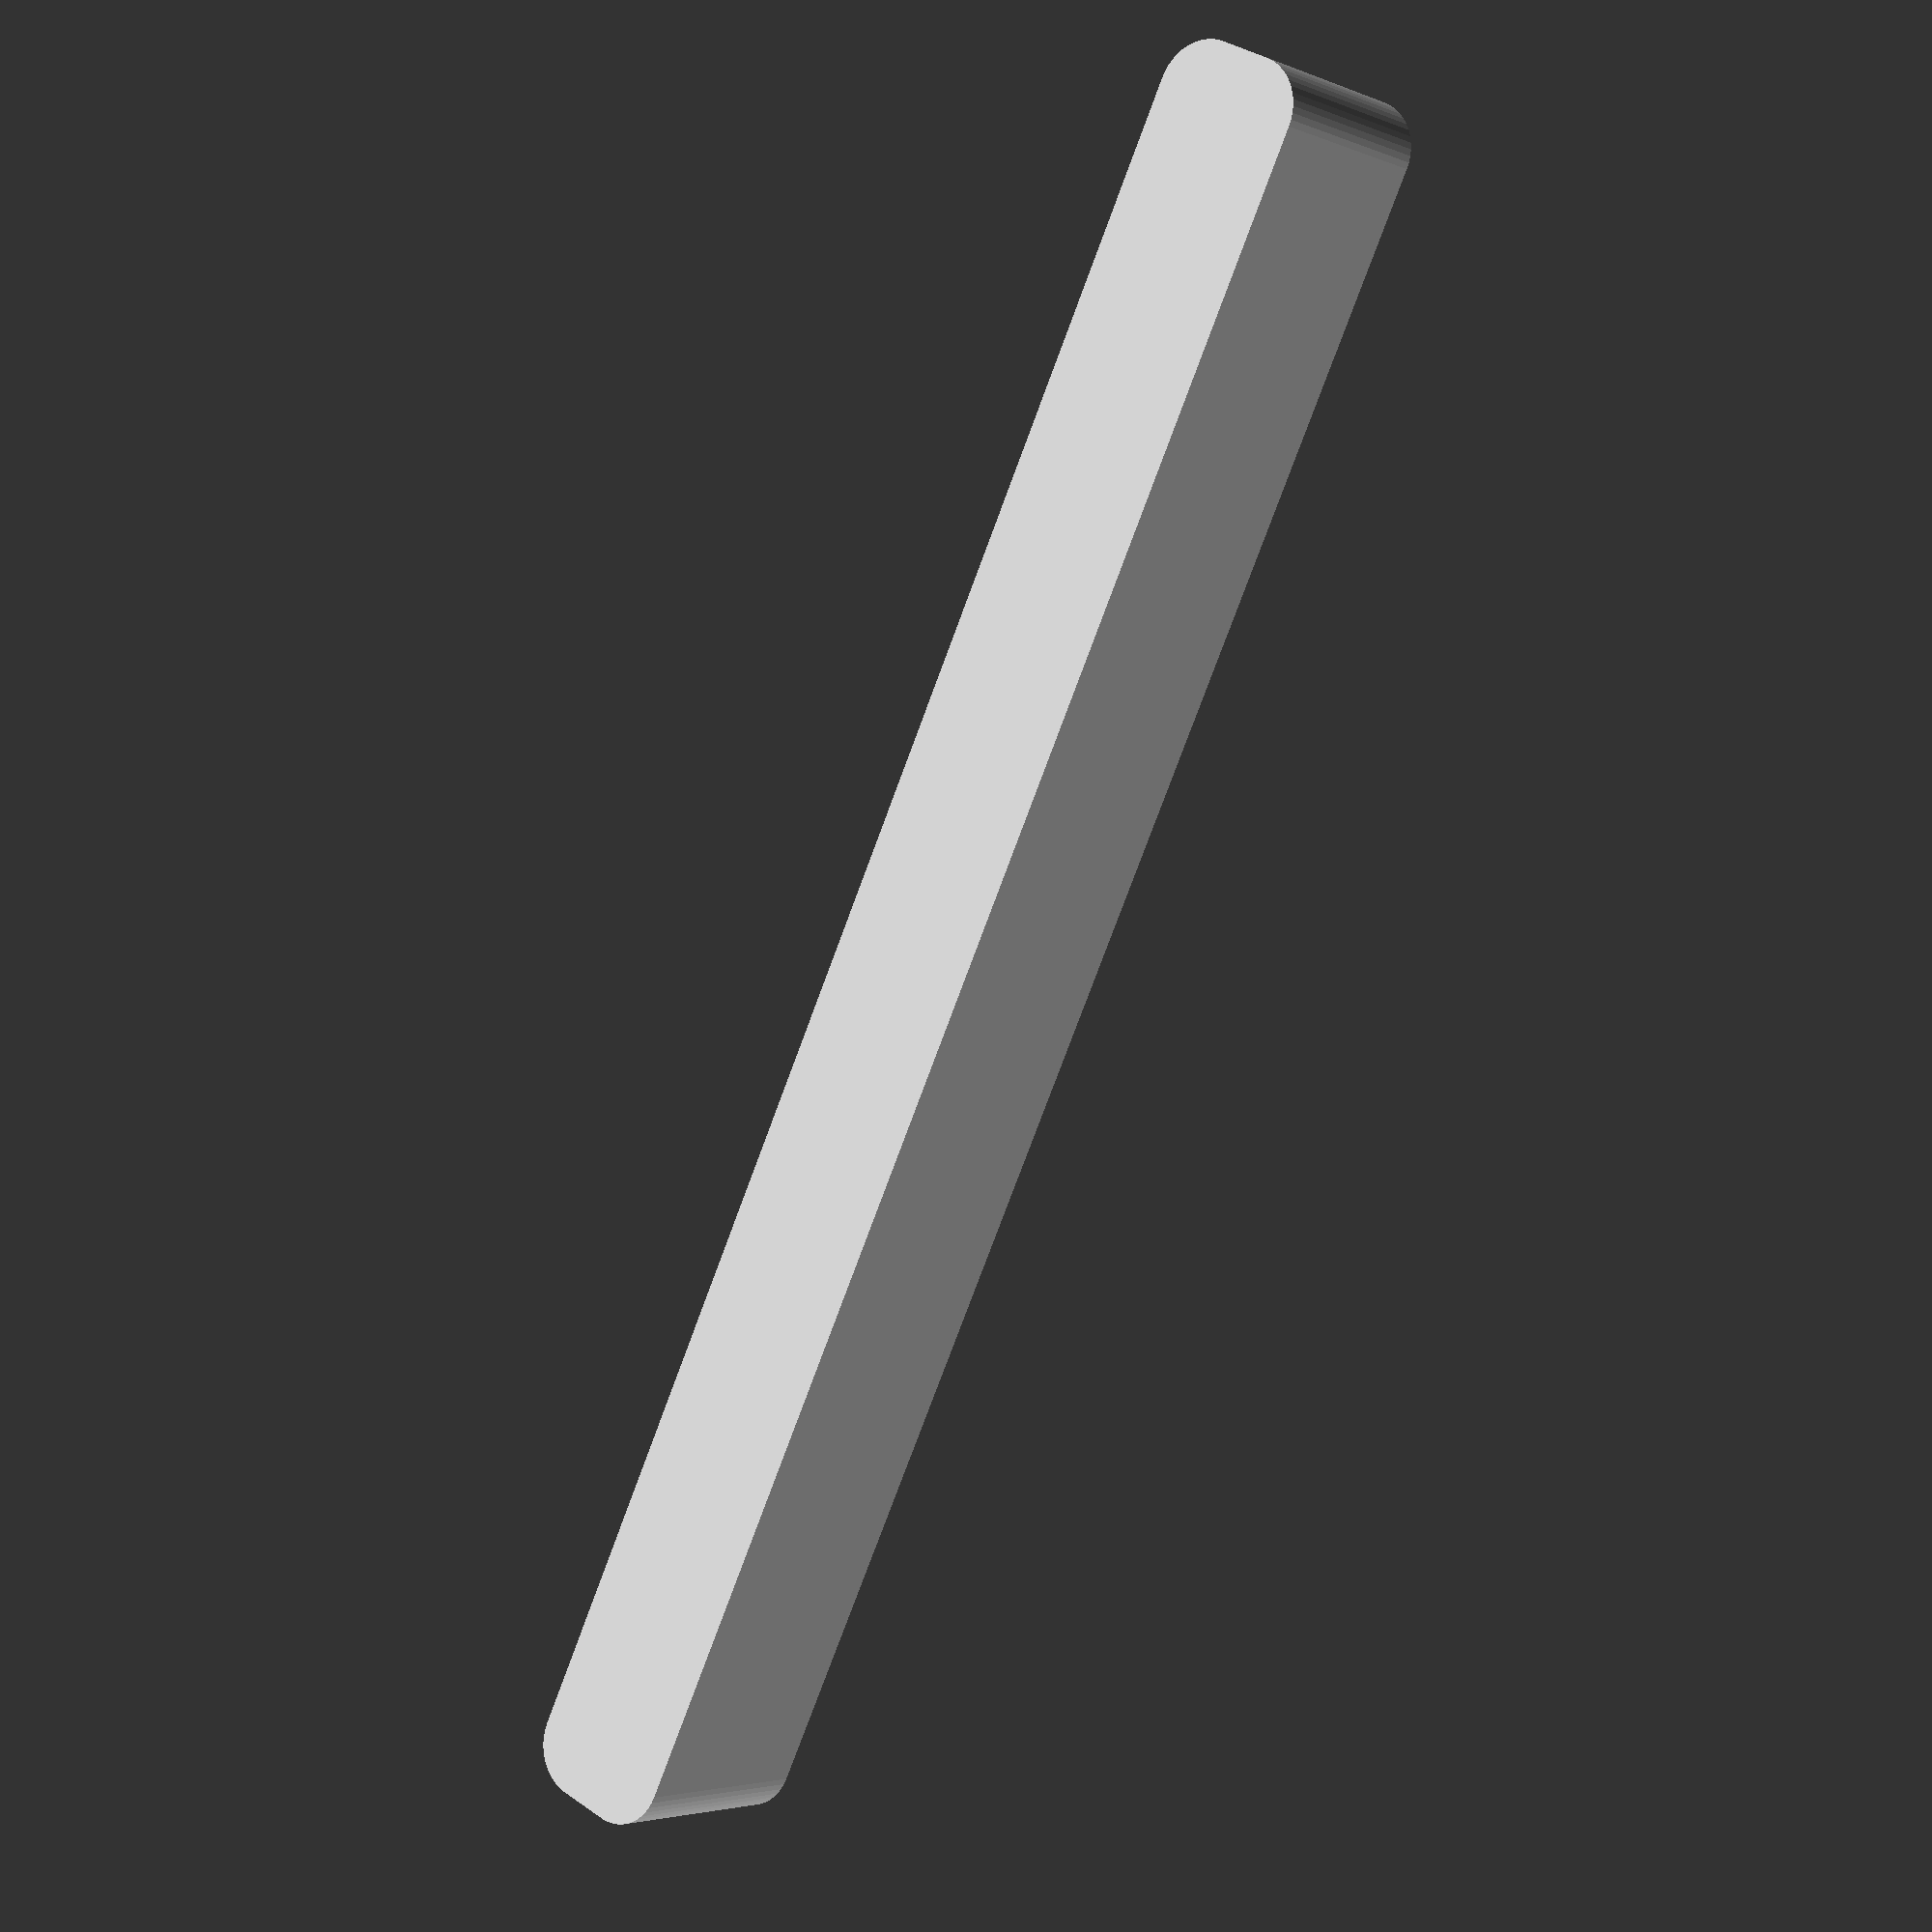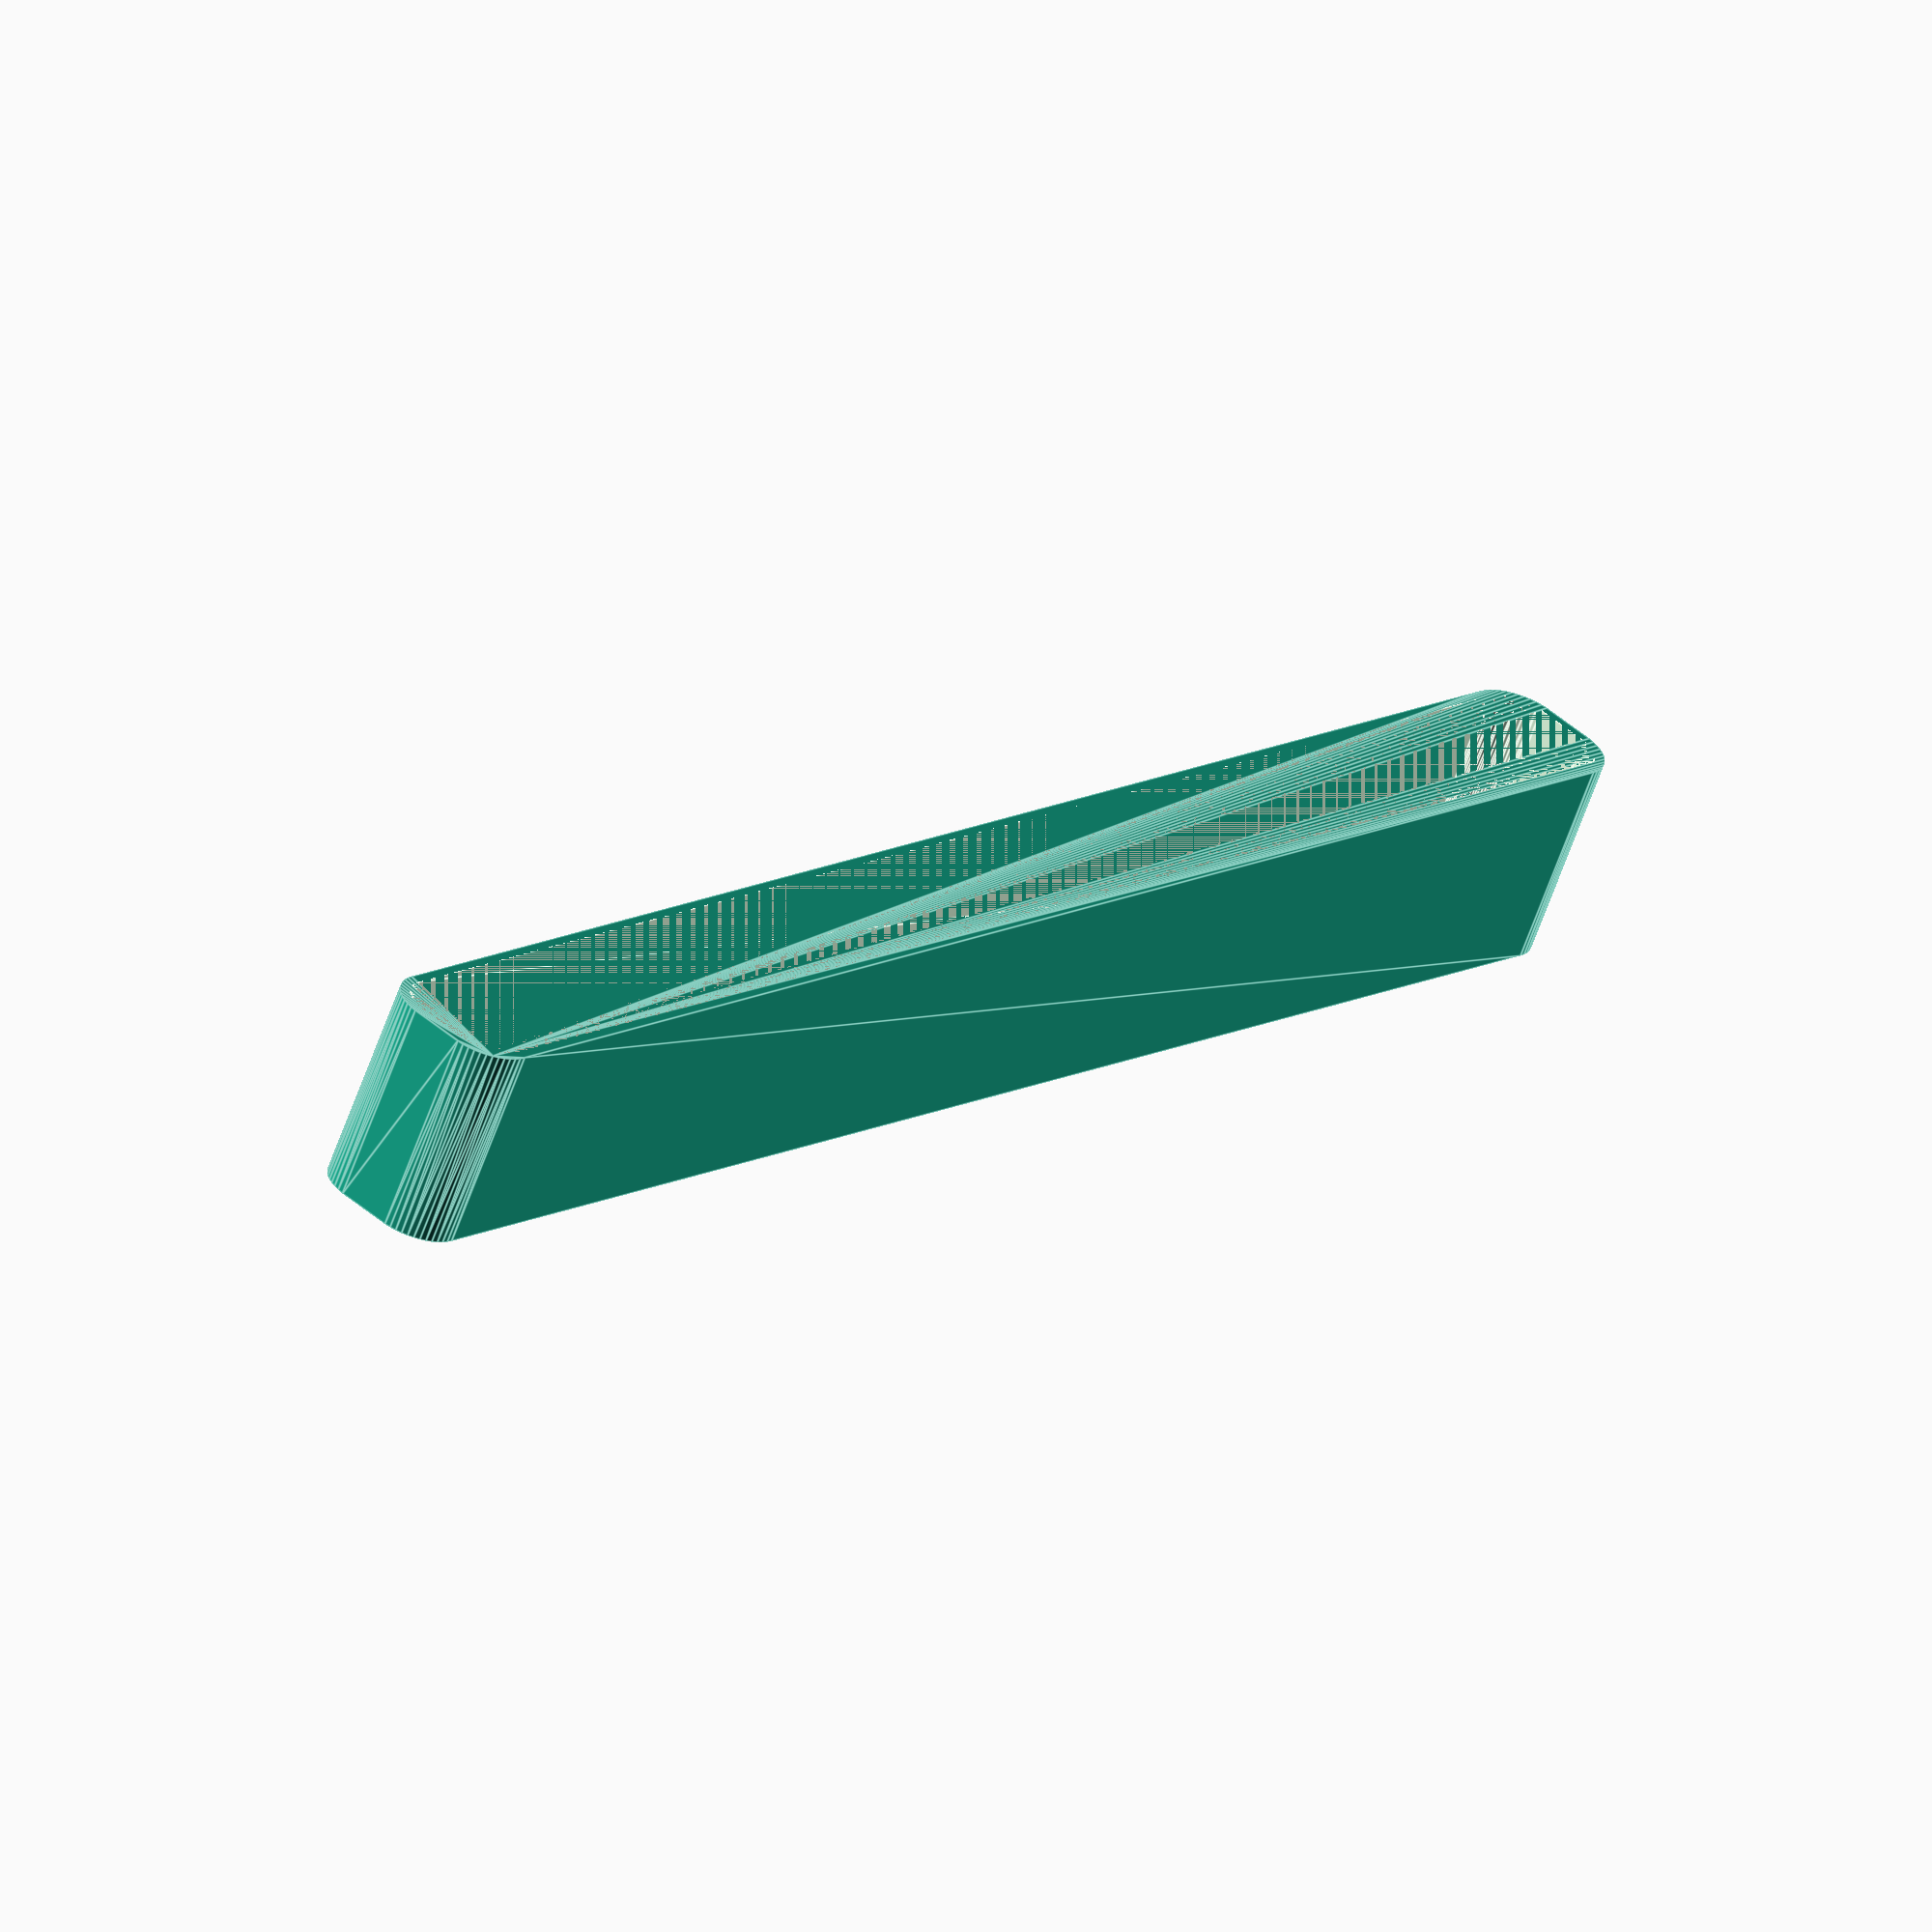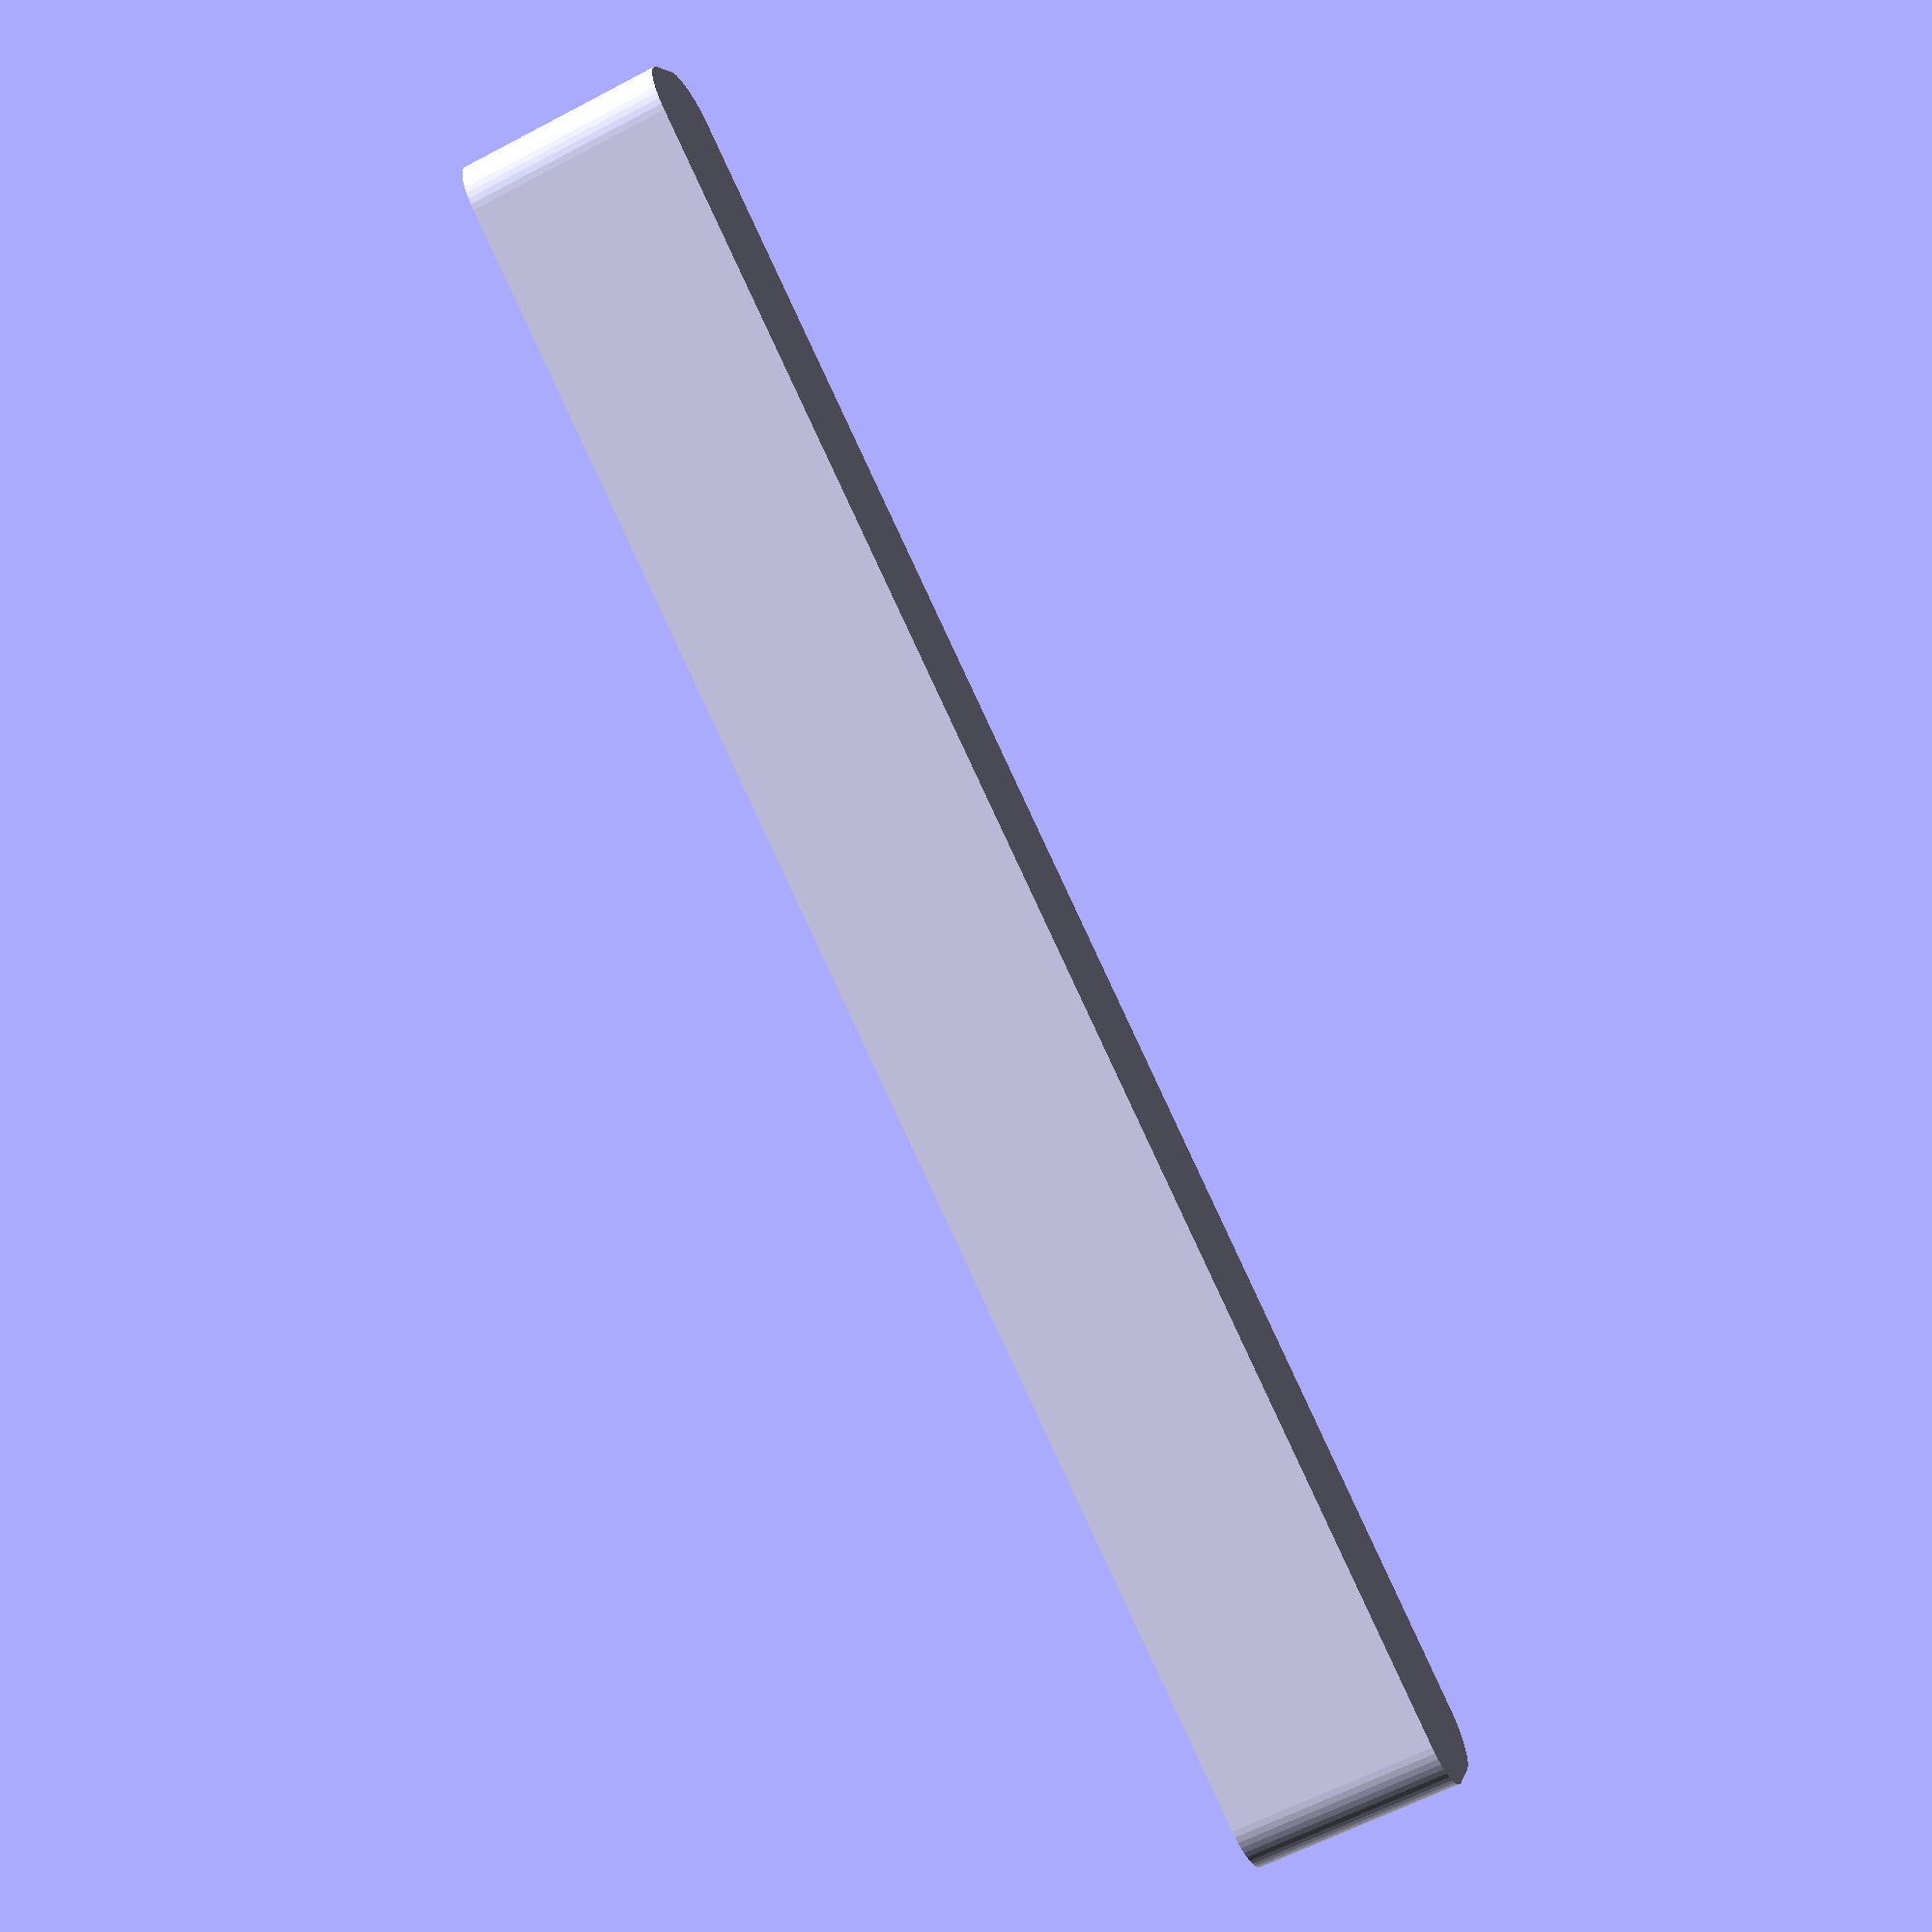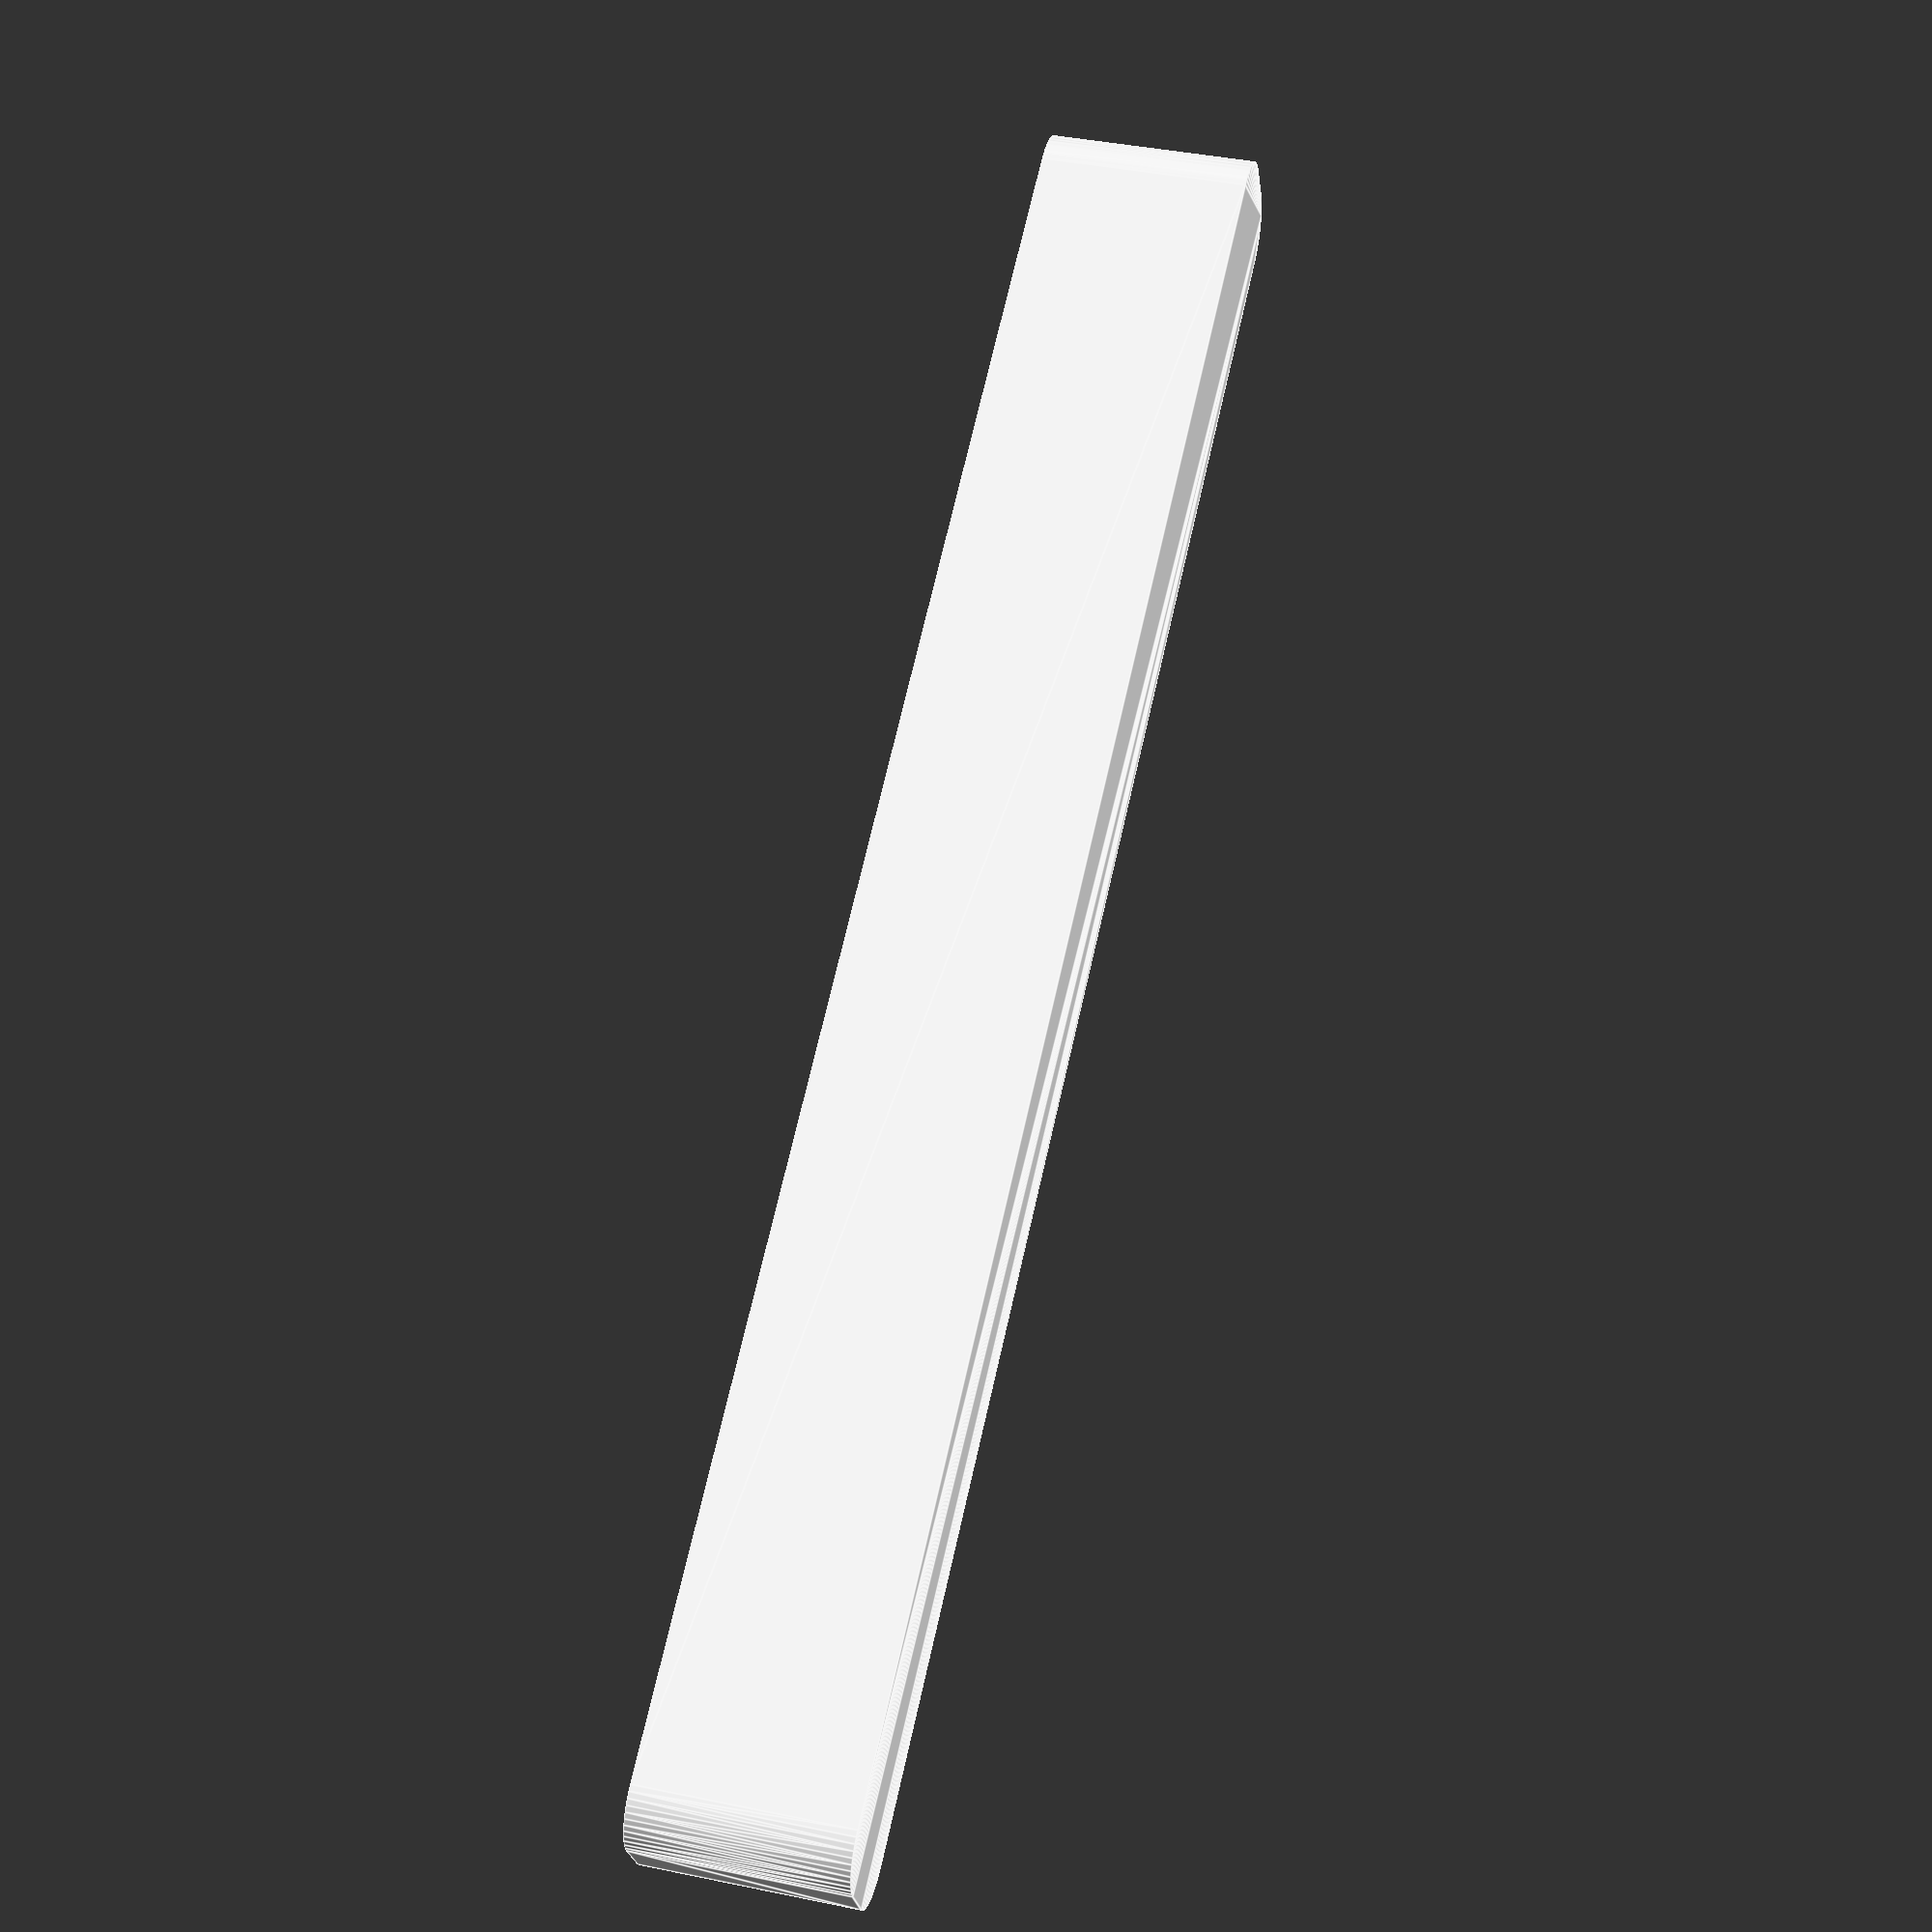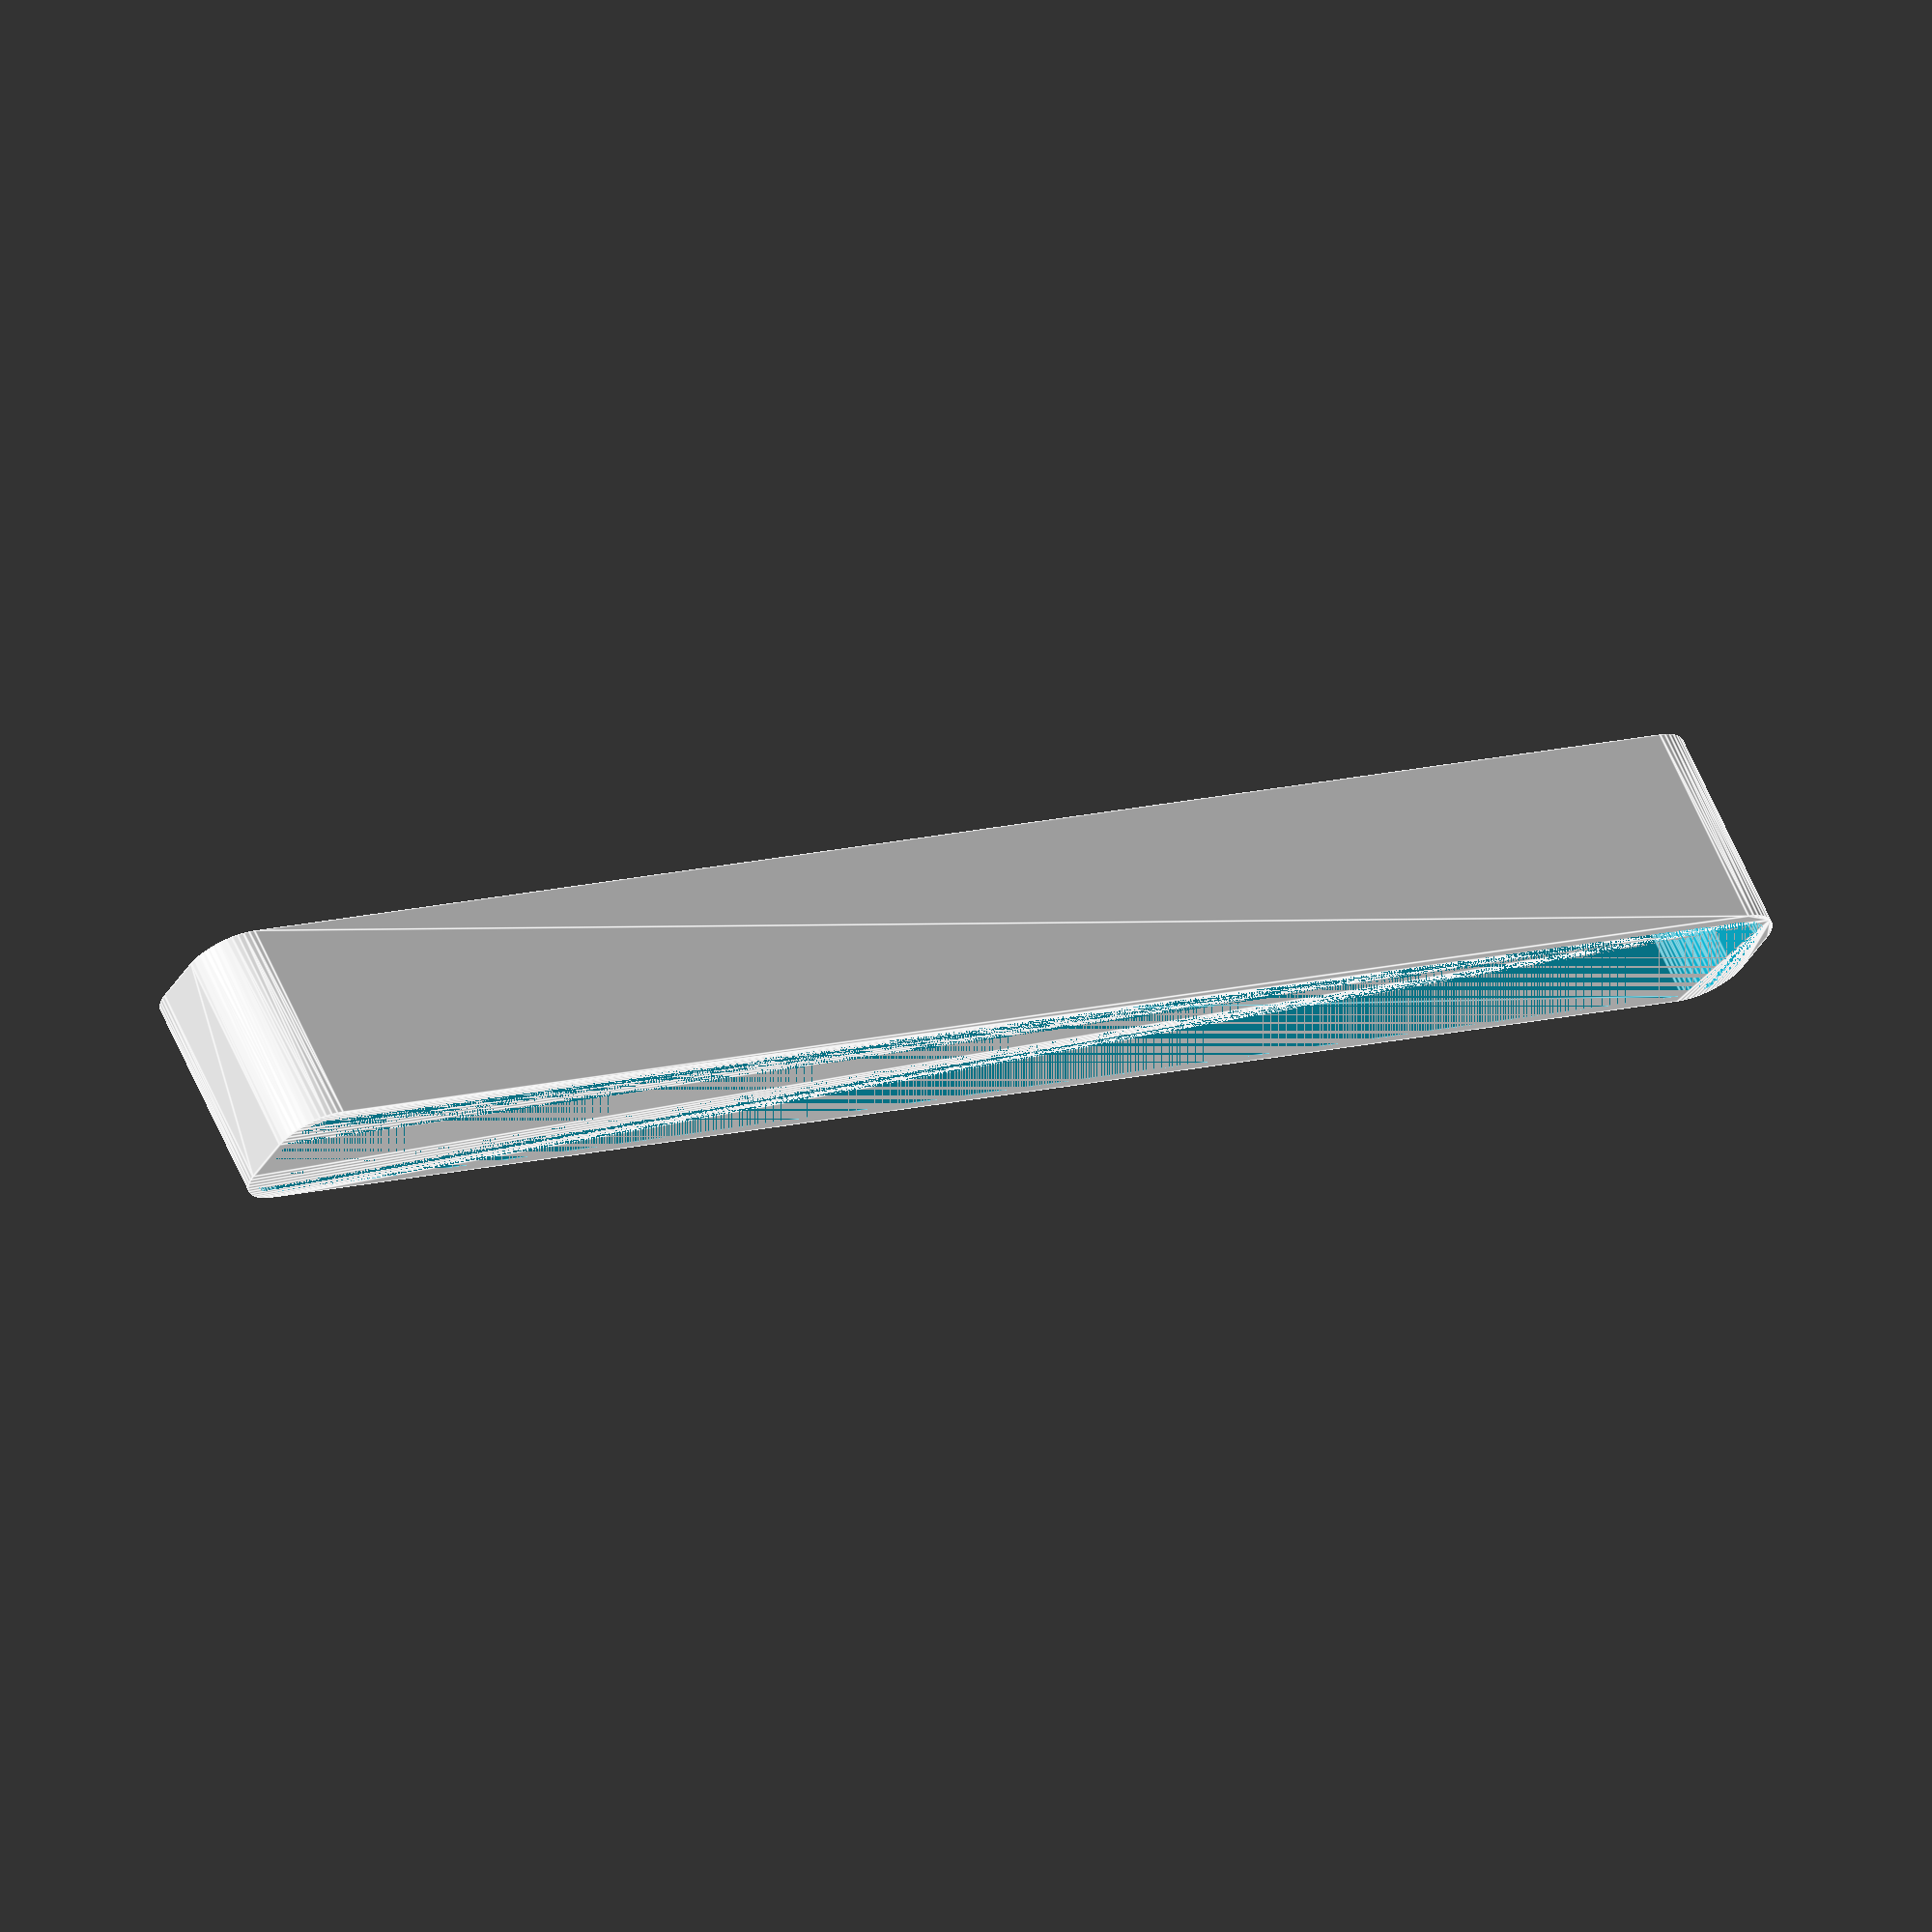
<openscad>
$fn = 50;


difference() {
	union() {
		hull() {
			translate(v = [-2.5000000000, 85.0000000000, 0]) {
				cylinder(h = 21, r = 5);
			}
			translate(v = [2.5000000000, 85.0000000000, 0]) {
				cylinder(h = 21, r = 5);
			}
			translate(v = [-2.5000000000, -85.0000000000, 0]) {
				cylinder(h = 21, r = 5);
			}
			translate(v = [2.5000000000, -85.0000000000, 0]) {
				cylinder(h = 21, r = 5);
			}
		}
	}
	union() {
		translate(v = [0, 0, 2]) {
			hull() {
				translate(v = [-2.5000000000, 85.0000000000, 0]) {
					cylinder(h = 19, r = 4);
				}
				translate(v = [2.5000000000, 85.0000000000, 0]) {
					cylinder(h = 19, r = 4);
				}
				translate(v = [-2.5000000000, -85.0000000000, 0]) {
					cylinder(h = 19, r = 4);
				}
				translate(v = [2.5000000000, -85.0000000000, 0]) {
					cylinder(h = 19, r = 4);
				}
			}
		}
	}
}
</openscad>
<views>
elev=3.5 azim=154.7 roll=215.4 proj=p view=solid
elev=242.8 azim=39.8 roll=199.5 proj=o view=edges
elev=61.0 azim=63.1 roll=118.4 proj=p view=wireframe
elev=140.4 azim=298.2 roll=75.5 proj=p view=edges
elev=114.8 azim=299.8 roll=203.9 proj=o view=edges
</views>
